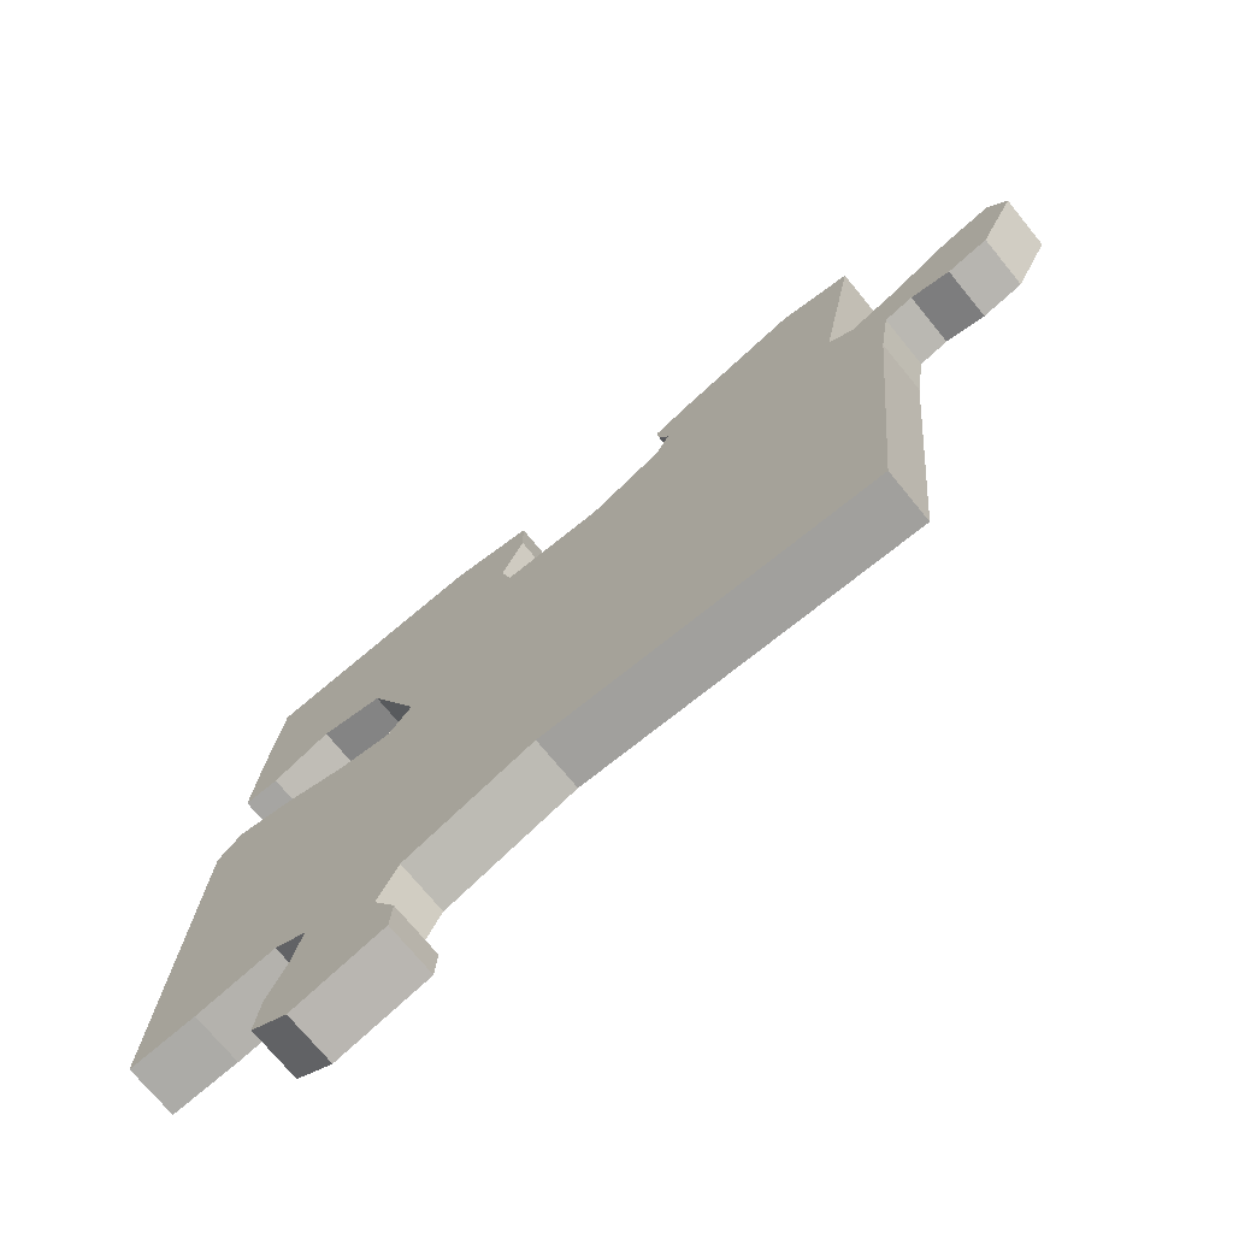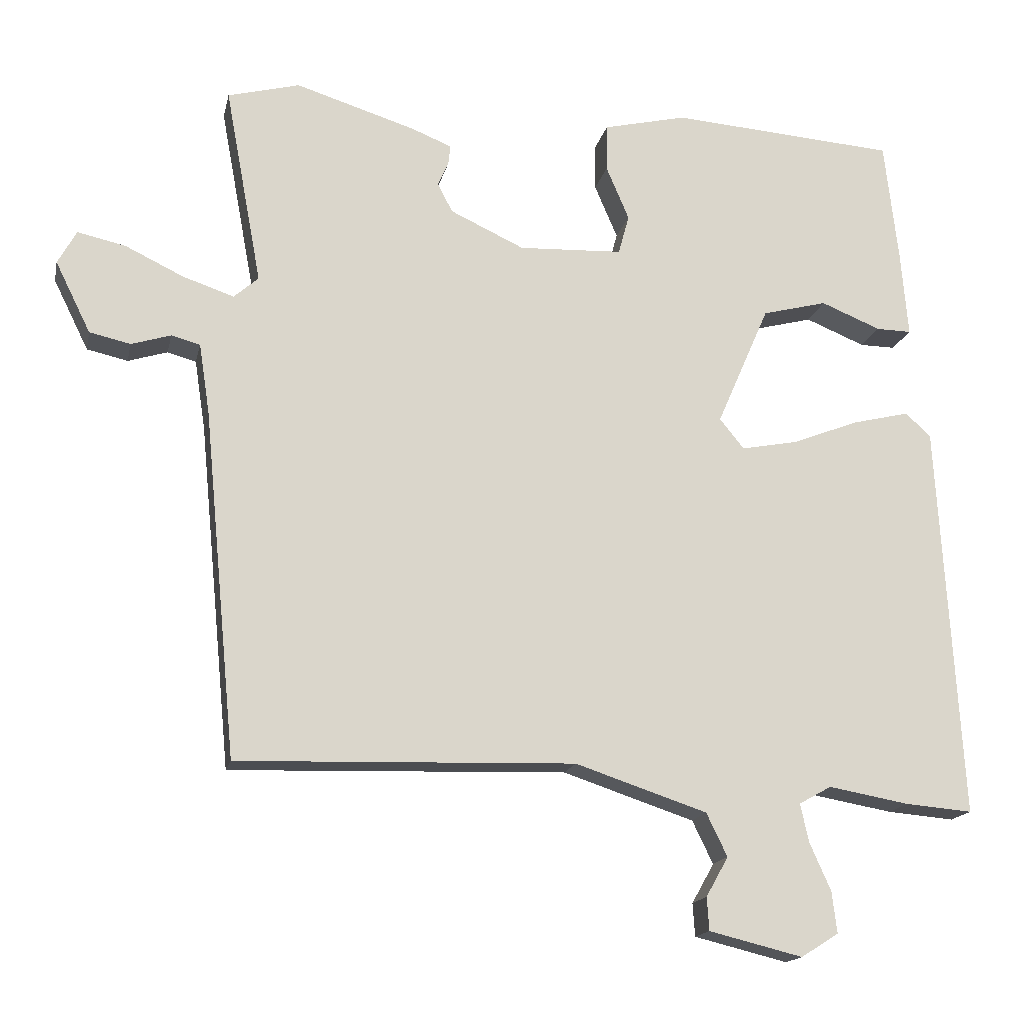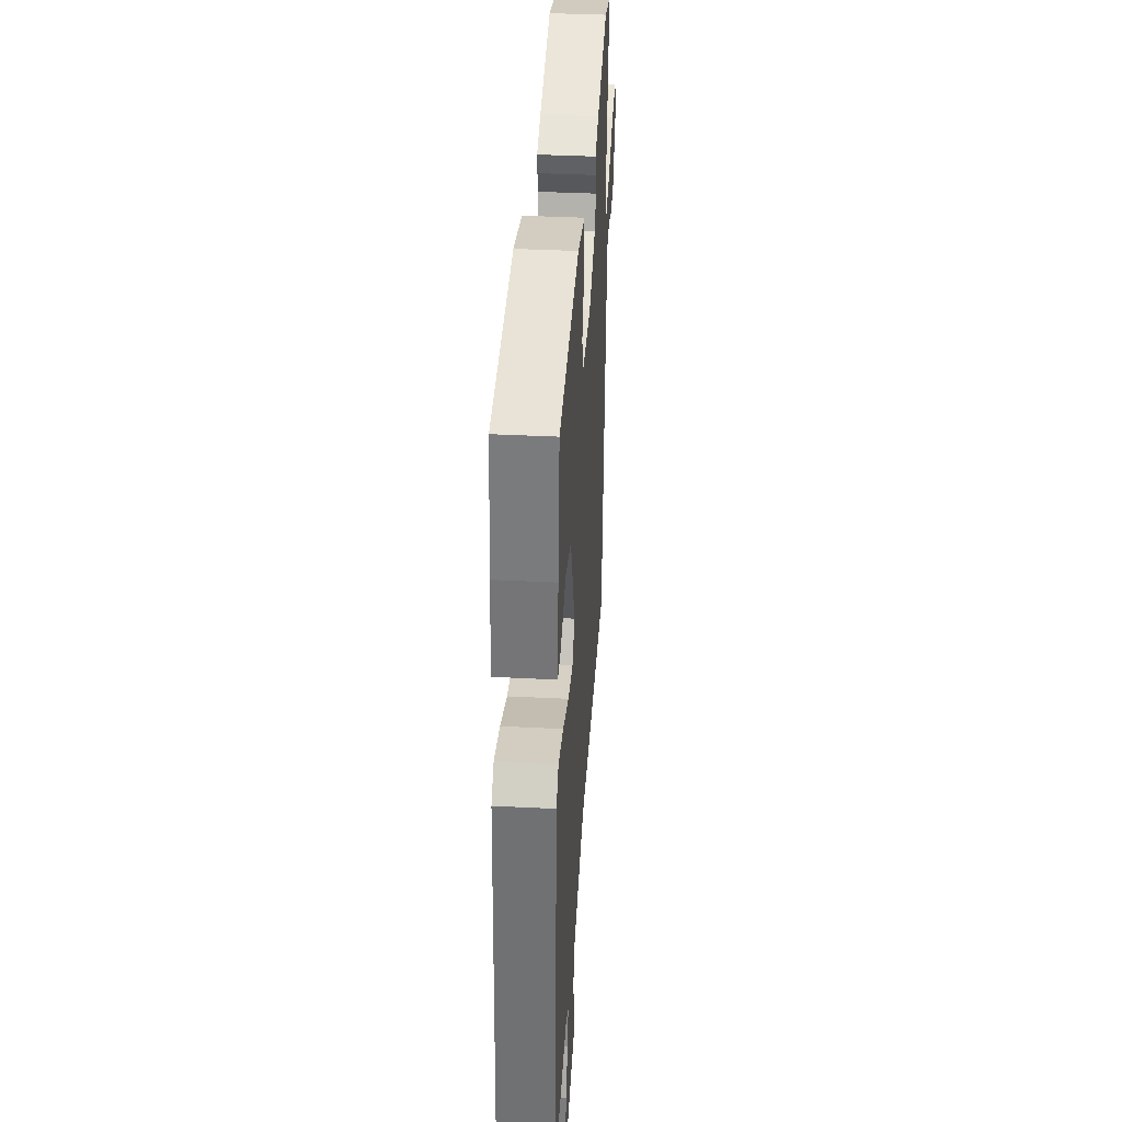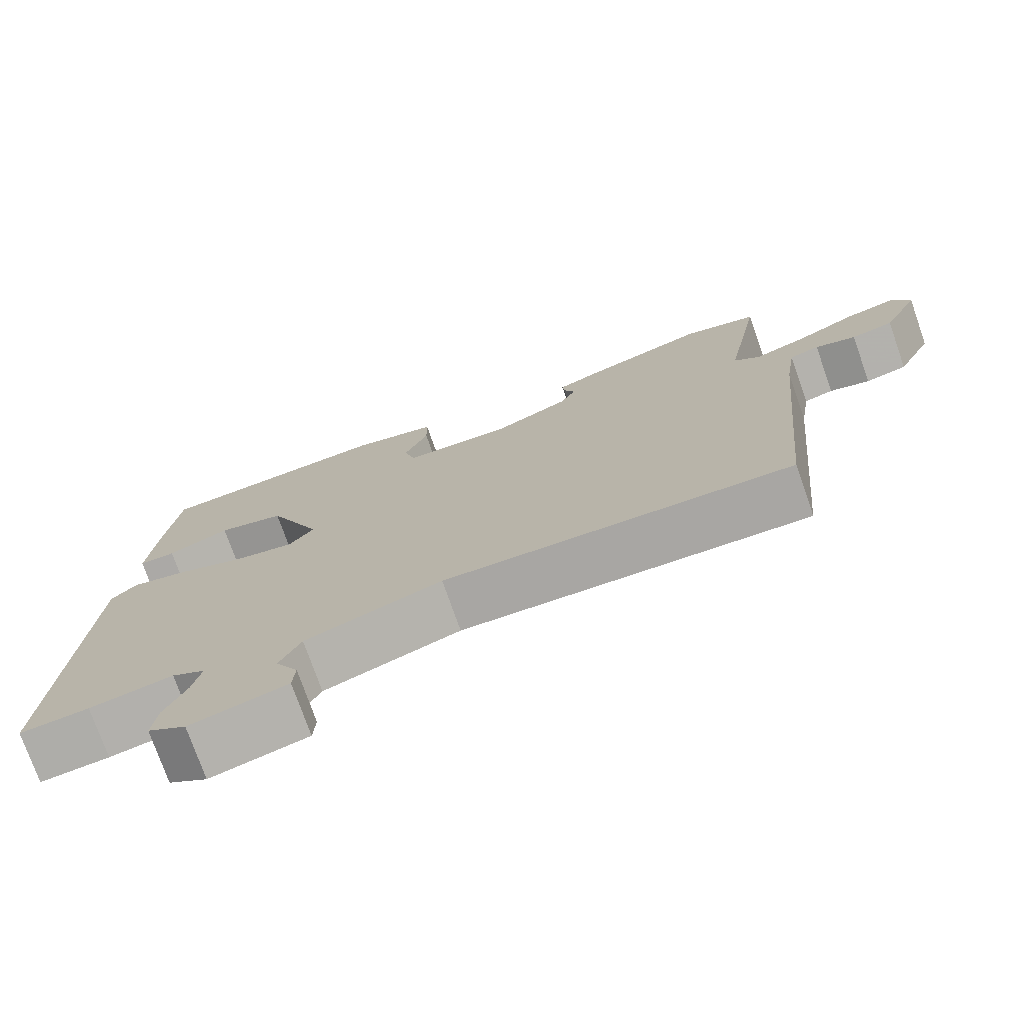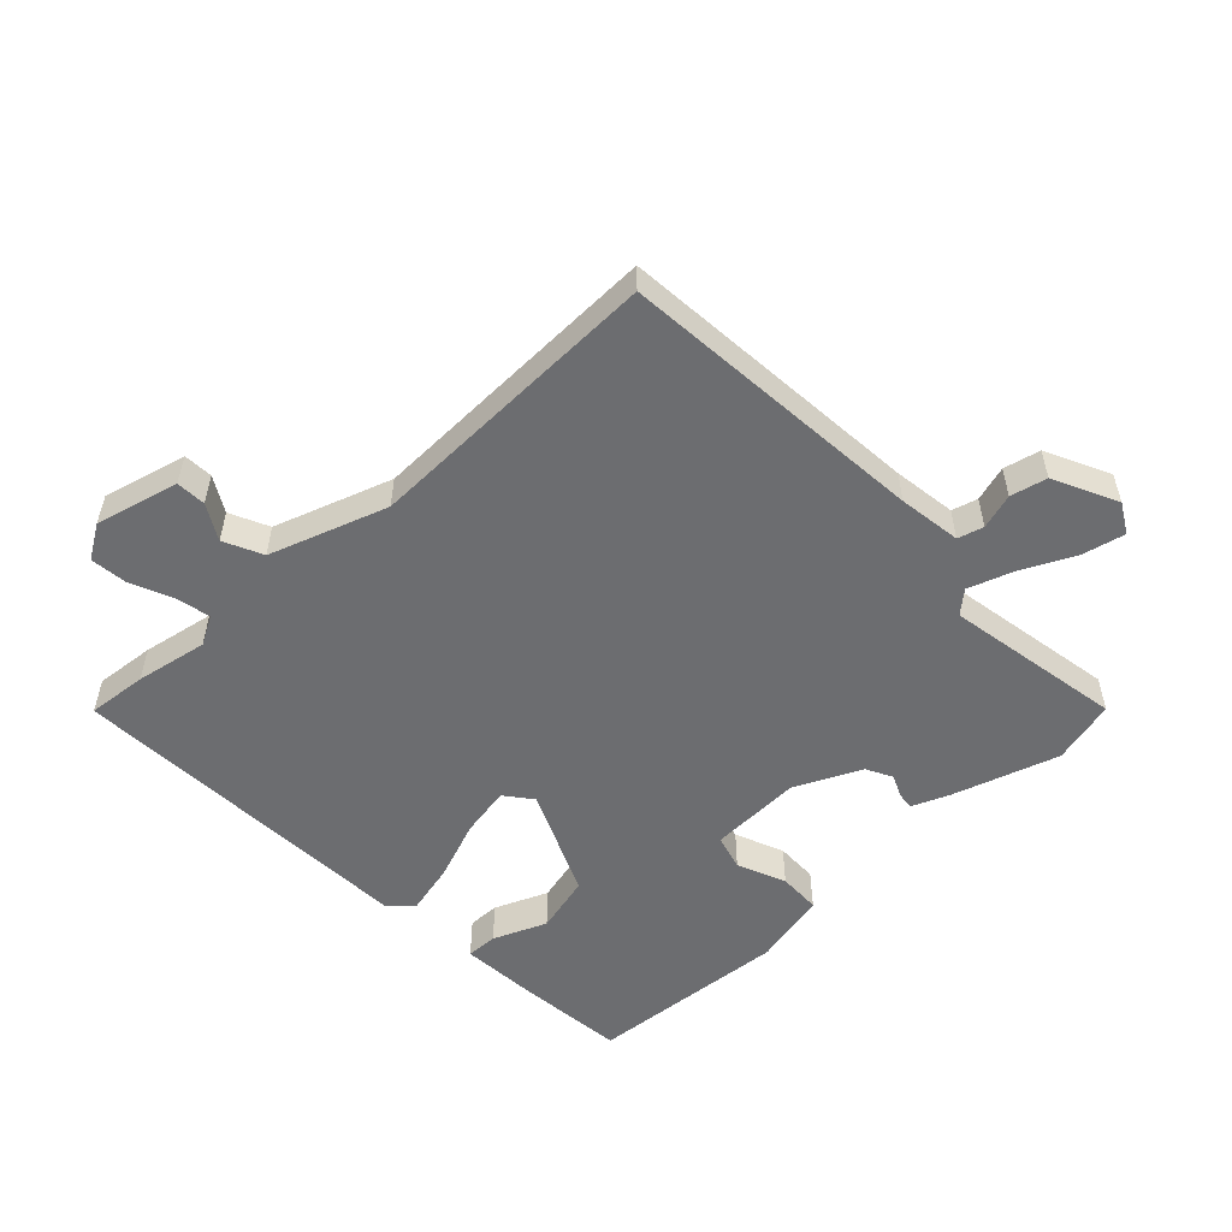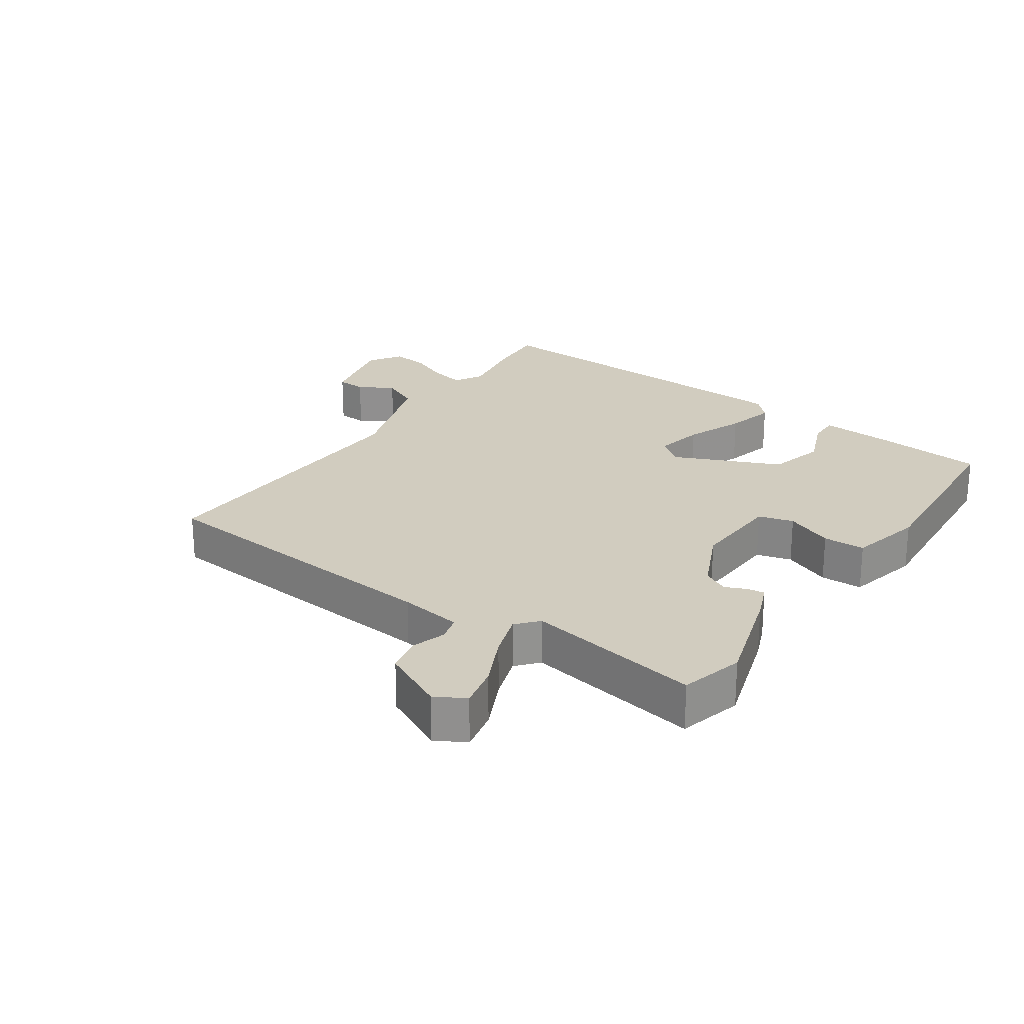
<metadata>
{"format":"obj","ext":"obj","renderer":"f3d","projection":"perspective","resolution":1024,"background":"white","views":[{"elev":-72.8,"azim":-140.7,"up":"+Z"},{"elev":-16.2,"azim":-11.9,"up":"+Z"},{"elev":37.7,"azim":93.7,"up":"+Z"},{"elev":-75.1,"azim":-160.7,"up":"+Z"},{"elev":-54.0,"azim":-137.0,"up":"+Y"},{"elev":23.8,"azim":-55.5,"up":"+Y"}]}
</metadata>
<code>
v 0.536 0.07 -0.503
v 0.443 0.07 -0.495
v 0.331 0.07 -0.475
v 0.286 0.07 -0.5
v 0.298 0.07 -0.554
v 0.327 0.07 -0.619
v 0.334 0.07 -0.677
v 0.282 0.07 -0.71
v 0.152 0.07 -0.678
v 0.149 0.07 -0.632
v 0.18 0.07 -0.577
v 0.151 0.07 -0.517
v -0.032 0.07 -0.456
v -0.501 0.07 -0.47
v -0.547 0.07 0.012
v -0.562 0.07 0.11
v -0.602 0.07 0.121
v -0.657 0.07 0.104
v -0.714 0.07 0.117
v -0.763 0.07 0.216
v -0.737 0.07 0.263
v -0.67 0.07 0.248
v -0.589 0.07 0.209
v -0.518 0.07 0.185
v -0.484 0.07 0.215
v -0.535 0.07 0.491
v -0.435 0.07 0.517
v -0.269 0.07 0.465
v -0.212 0.07 0.442
v -0.215 0.07 0.415
v -0.23 0.07 0.381
v -0.209 0.07 0.341
v -0.106 0.07 0.293
v 0.038 0.07 0.299
v 0.053 0.07 0.354
v 0.021 0.07 0.429
v 0.022 0.07 0.495
v 0.138 0.07 0.522
v 0.451 0.07 0.498
v 0.47 0.07 0.33
v 0.48 0.07 0.209
v 0.431 0.07 0.21
v 0.348 0.07 0.244
v 0.258 0.07 0.221
v 0.185 0.07 0.053
v 0.219 0.07 0.011
v 0.297 0.07 0.026
v 0.39 0.07 0.062
v 0.469 0.07 0.081
v 0.504 0.07 0.048
v 0.536 0 -0.503
v 0.443 0 -0.495
v 0.331 0 -0.475
v 0.286 0 -0.5
v 0.298 0 -0.554
v 0.327 0 -0.619
v 0.334 0 -0.677
v 0.282 0 -0.71
v 0.152 0 -0.678
v 0.149 0 -0.632
v 0.18 0 -0.577
v 0.151 0 -0.517
v -0.032 0 -0.456
v -0.501 0 -0.47
v -0.547 0 0.012
v -0.562 0 0.11
v -0.602 0 0.121
v -0.657 0 0.104
v -0.714 0 0.117
v -0.763 0 0.216
v -0.737 0 0.263
v -0.67 0 0.248
v -0.589 0 0.209
v -0.518 0 0.185
v -0.484 0 0.215
v -0.535 0 0.491
v -0.435 0 0.517
v -0.269 0 0.465
v -0.212 0 0.442
v -0.215 0 0.415
v -0.23 0 0.381
v -0.209 0 0.341
v -0.106 0 0.293
v 0.038 0 0.299
v 0.053 0 0.354
v 0.021 0 0.429
v 0.022 0 0.495
v 0.138 0 0.522
v 0.451 0 0.498
v 0.47 0 0.33
v 0.48 0 0.209
v 0.431 0 0.21
v 0.348 0 0.244
v 0.258 0 0.221
v 0.185 0 0.053
v 0.219 0 0.011
v 0.297 0 0.026
v 0.39 0 0.062
v 0.469 0 0.081
v 0.504 0 0.048
f 1 2 3
f 50 1 3
f 49 50 3
f 48 49 3
f 47 48 3
f 46 47 3 4
f 45 46 4
f 41 42 43
f 40 41 43
f 39 40 43
f 38 39 43
f 37 38 43
f 36 37 43
f 35 36 43 44
f 34 35 44 45
f 29 30 31
f 28 29 31
f 27 28 31
f 26 27 31
f 25 26 31
f 24 25 31 32
f 21 22 23
f 20 21 23
f 19 20 23
f 18 19 23
f 17 18 23
f 16 17 23 24
f 24 32 33
f 16 24 33
f 15 16 33
f 9 10 11
f 8 9 11
f 7 8 11
f 6 7 11
f 5 6 11
f 4 5 11 12
f 45 4 12 13
f 33 34 45
f 15 33 45
f 14 15 45
f 13 14 45
f 53 52 51
f 53 51 100
f 53 100 99
f 53 99 98
f 53 98 97
f 54 53 97 96
f 54 96 95
f 93 92 91
f 93 91 90
f 93 90 89
f 93 89 88
f 93 88 87
f 93 87 86
f 94 93 86 85
f 95 94 85 84
f 81 80 79
f 81 79 78
f 81 78 77
f 81 77 76
f 81 76 75
f 82 81 75 74
f 73 72 71
f 73 71 70
f 73 70 69
f 73 69 68
f 73 68 67
f 74 73 67 66
f 83 82 74
f 83 74 66
f 83 66 65
f 61 60 59
f 61 59 58
f 61 58 57
f 61 57 56
f 61 56 55
f 62 61 55 54
f 63 62 54 95
f 95 84 83
f 95 83 65
f 95 65 64
f 95 64 63
f 1 51 52 2
f 2 52 53 3
f 3 53 54 4
f 4 54 55 5
f 5 55 56 6
f 6 56 57 7
f 7 57 58 8
f 8 58 59 9
f 9 59 60 10
f 10 60 61 11
f 11 61 62 12
f 12 62 63 13
f 13 63 64 14
f 14 64 65 15
f 15 65 66 16
f 16 66 67 17
f 17 67 68 18
f 18 68 69 19
f 19 69 70 20
f 20 70 71 21
f 21 71 72 22
f 22 72 73 23
f 23 73 74 24
f 24 74 75 25
f 25 75 76 26
f 26 76 77 27
f 27 77 78 28
f 28 78 79 29
f 29 79 80 30
f 30 80 81 31
f 31 81 82 32
f 32 82 83 33
f 33 83 84 34
f 34 84 85 35
f 35 85 86 36
f 36 86 87 37
f 37 87 88 38
f 38 88 89 39
f 39 89 90 40
f 40 90 91 41
f 41 91 92 42
f 42 92 93 43
f 43 93 94 44
f 44 94 95 45
f 45 95 96 46
f 46 96 97 47
f 47 97 98 48
f 48 98 99 49
f 49 99 100 50
f 50 100 51 1

</code>
